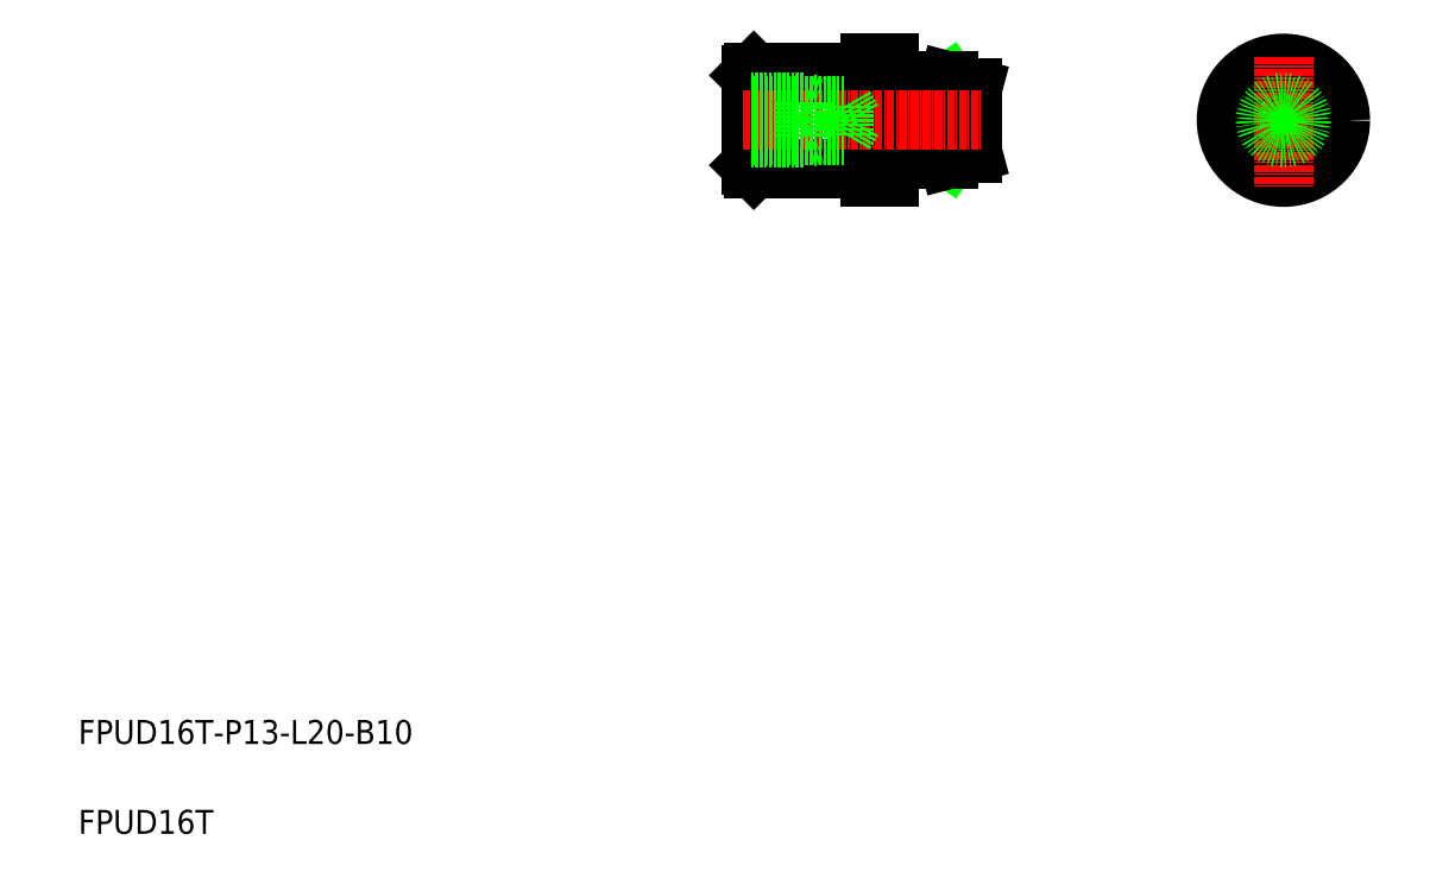
<metadata>
{"format":"dxf","ext":"dxf","renderer":"ezdxf+matplotlib","layout":"modelspace","background":"white","min_lineweight":24,"dpi":150}
</metadata>
<code>
0
SECTION
2
ENTITIES
0
ARC
8
0
10
188
20
189.3
30
0
40
5.428
50
237.3
51
302.7
0
LINE
8
0
10
123.1
20
189.3
30
0
11
132.1
21
183.1
31
0
0
LINE
8
0
10
132.1
20
195.5
30
0
11
123.1
21
189.3
31
0
0
LINE
8
0
10
134.3
20
189.3
30
0
11
123.1
21
183.1
31
0
0
LINE
8
0
10
123.1
20
195.5
30
0
11
134.3
21
189.3
31
0
0
ARC
8
0
10
123
20
195.9
30
0
40
0.2
50
270
51
330
0
ARC
8
0
10
122.3
20
195.9
30
0
40
0.2
50
180
51
270
0
LINE
8
0
10
122.3
20
195.7
30
0
11
123
21
195.7
31
0
0
ARC
8
0
10
118.9
20
197.4
30
0
40
0.2
50
270
51
0
0
ARC
8
0
10
118.3
20
197.4
30
0
40
0.2
50
210
51
270
0
LINE
8
0
10
118.9
20
197.2
30
0
11
118.3
21
197.2
31
0
0
ARC
8
0
10
123
20
182.7
30
0
40
0.2
50
30
51
90
0
ARC
8
0
10
122.3
20
182.7
30
0
40
0.2
50
90
51
180
0
LINE
8
0
10
122.3
20
182.9
30
0
11
123
21
182.9
31
0
0
ARC
8
0
10
118.9
20
181.2
30
0
40
0.2
50
0
51
90
0
ARC
8
0
10
118.3
20
181.2
30
0
40
0.2
50
90
51
150
0
LINE
8
0
10
118.9
20
181.4
30
0
11
118.3
21
181.4
31
0
0
ARC
8
0
10
188
20
189.3
30
0
40
6.5
50
72.08
51
107.9
0
LINE
8
0
10
186
20
183.1
30
0
11
182.4
21
189.3
31
0
0
ARC
8
0
10
188
20
189.3
30
0
40
6.5
50
252.1
51
287.9
0
LINE
8
0
10
186
20
195.5
30
0
11
182.4
21
189.3
31
0
0
ARC
8
0
10
188
20
189.3
30
0
40
6.5
50
107.9
51
252.1
0
LINE
8
0
10
190
20
195.5
30
0
11
193.5
21
189.3
31
0
0
CIRCLE
8
0
10
188
20
189.3
30
0
40
8
0
ARC
8
0
10
188
20
189.3
30
0
40
5.428
50
57.28
51
122.7
0
ARC
8
0
10
188
20
189.3
30
0
40
6.5
50
287.9
51
72.08
0
LINE
8
0
10
190
20
183.1
30
0
11
193.5
21
189.3
31
0
0
LINE
8
CENTER
10
176.8
20
189.3
30
0
11
199.1
21
189.3
31
0
0
CIRCLE
8
0
10
188
20
189.3
30
0
40
9.5
0
LINE
8
CENTER
10
188
20
199.9
30
0
11
188
21
178.3
31
0
0
LINE
8
0
10
136.1
20
194.7
30
0
11
136.1
21
183.8
31
0
0
LINE
8
0
10
132.1
20
195.8
30
0
11
132.1
21
195.5
31
0
0
LINE
8
0
10
123.1
20
195.8
30
0
11
132.1
21
195.8
31
0
0
LINE
8
0
10
123.1
20
195.5
30
0
11
132.1
21
195.5
31
0
0
LINE
8
0
10
132.1
20
182.8
30
0
11
132.1
21
183.1
31
0
0
LINE
8
0
10
123.1
20
183.1
30
0
11
132.1
21
183.1
31
0
0
LINE
8
0
10
123.1
20
182.8
30
0
11
132.1
21
182.8
31
0
0
LINE
8
0
10
123.1
20
182.8
30
0
11
123.1
21
195.8
31
0
0
LINE
8
0
10
134.3
20
189.3
30
0
11
123.1
21
189.3
31
0
0
ARC
8
0
10
131.2
20
191.7
30
0
40
3.883
50
321.6
51
76.28
0
ARC
8
0
10
131.2
20
186.9
30
0
40
3.883
50
283.7
51
38.4
0
LINE
8
0
10
132.1
20
195.8
30
0
11
136.1
21
194.7
31
0
0
LINE
8
0
10
132.1
20
182.8
30
0
11
136.1
21
183.8
31
0
0
LINE
8
0
10
122.1
20
179.8
30
0
11
122.1
21
198.8
31
0
0
LINE
8
0
10
109.9
20
197.3
30
0
11
109.9
21
197.3
31
0
0
LINE
8
0
10
104.8
20
197.3
30
0
11
104.8
21
197.3
31
0
0
LINE
8
0
10
118.1
20
197.3
30
0
11
118.1
21
181.3
31
0
0
LINE
8
0
10
99.13
20
196.8
30
0
11
99.63
21
197.3
31
0
0
LINE
8
0
10
99.13
20
196.8
30
0
11
99.13
21
181.8
31
0
0
LINE
8
0
10
99.63
20
181.3
30
0
11
99.63
21
197.3
31
0
0
LINE
8
0
10
99.63
20
181.3
30
0
11
99.13
21
181.8
31
0
0
LINE
8
0
10
99.63
20
197.3
30
0
11
118.1
21
197.3
31
0
0
LINE
8
0
10
99.63
20
181.3
30
0
11
118.1
21
181.3
31
0
0
LINE
8
0
10
119.1
20
198.8
30
0
11
119.1
21
179.8
31
0
0
TEXT
8
0
10
-13.04
20
70.17
30
0
40
4
1
FPUD16T
0
TEXT
8
0
10
-13.04
20
85.17
30
0
40
4
1
FPUD16T-P13-L20-B10
0
LINE
8
0
10
119.1
20
179.8
30
0
11
122.1
21
179.8
31
0
0
LINE
8
0
10
119.1
20
198.8
30
0
11
122.1
21
198.8
31
0
0
LINE
8
CENTER
10
97.84
20
189.3
30
0
11
137.5
21
189.3
31
0
0
LINE
8
0
10
114.7
20
191.7
30
0
11
99.13
21
191.7
31
0
0
LINE
8
0
10
99.13
20
192.3
30
0
11
108.1
21
192.3
31
0
0
LINE
8
0
10
108.1
20
192.3
30
0
11
108.1
21
186.3
31
0
0
LINE
8
0
10
116.1
20
189.3
30
0
11
114.7
21
191.7
31
0
0
LINE
8
0
10
108.1
20
192.3
30
0
11
109.7
21
191.7
31
0
0
LINE
8
0
10
114.7
20
191.7
30
0
11
114.7
21
186.8
31
0
0
LINE
8
0
10
116.1
20
189.3
30
0
11
114.7
21
186.8
31
0
0
LINE
8
0
10
108.1
20
186.3
30
0
11
109.7
21
186.8
31
0
0
LINE
8
0
10
114.7
20
186.8
30
0
11
99.13
21
186.8
31
0
0
LINE
8
0
10
99.13
20
186.3
30
0
11
108.1
21
186.3
31
0
0
CIRCLE
8
0
10
188
20
189.3
30
0
40
3
0
CIRCLE
8
0
10
188
20
189.3
30
0
40
2.458
0
ENDSEC
0
EOF

</code>
